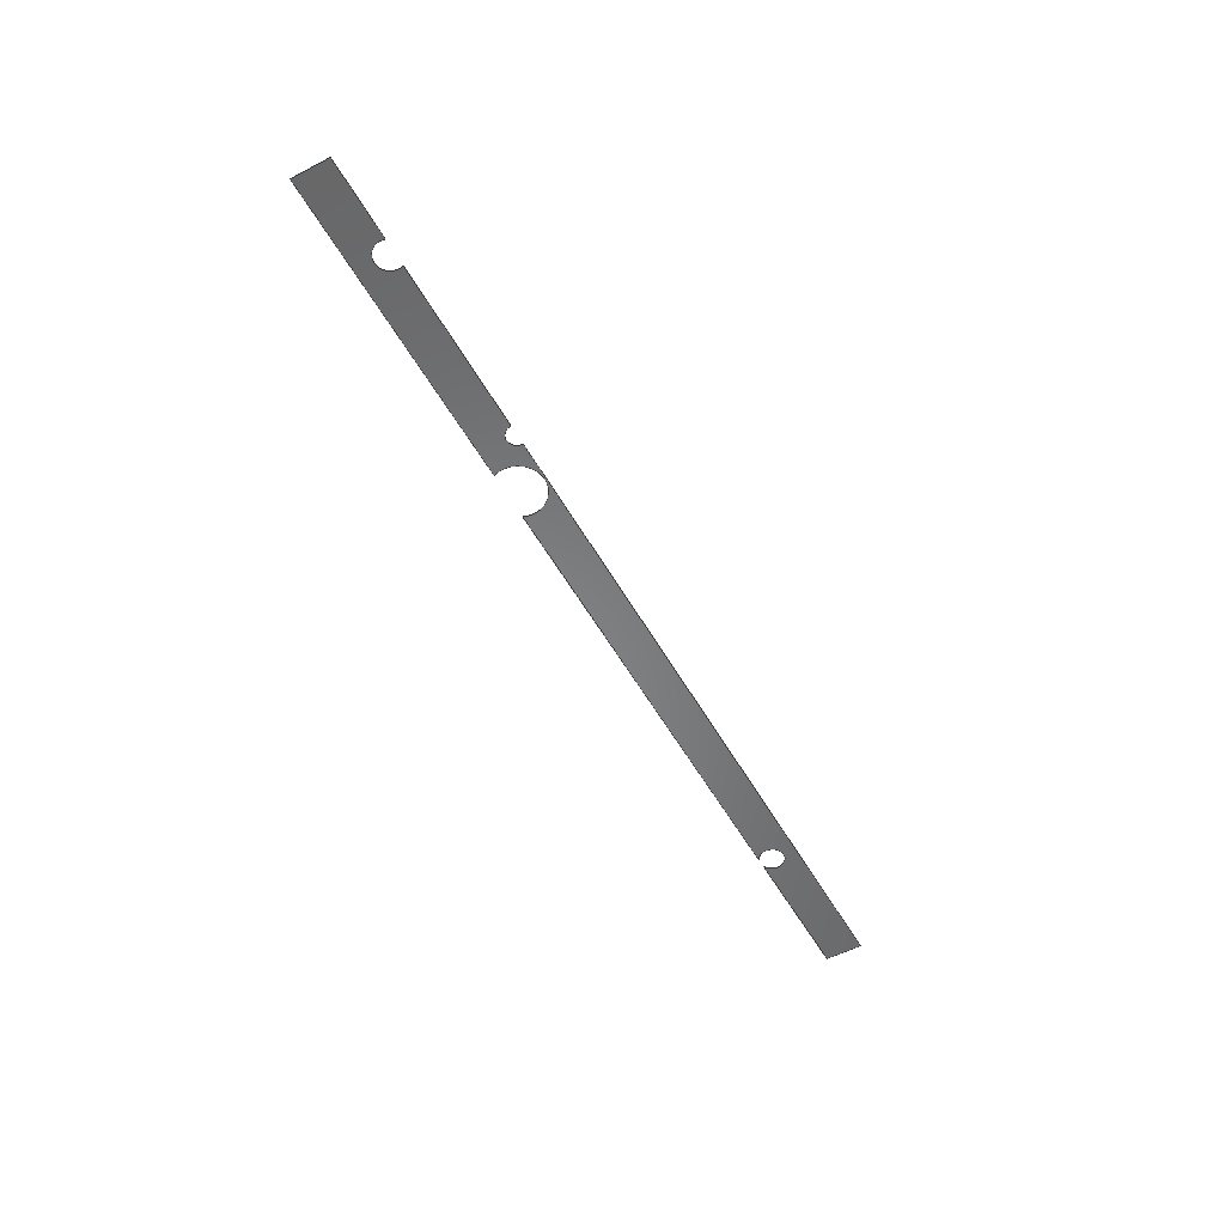
<metadata>
{"format":"step","ext":"step","renderer":"f3d","projection":"perspective","resolution":1024,"background":"white","views":[{"elev":-53.9,"azim":118.8,"up":"+Z"}]}
</metadata>
<code>
ISO-10303-21;
DATA;
#1 = APPLICATION_PROTOCOL_DEFINITION('international standard',
  'automotive_design',2000,#2);
#2 = APPLICATION_CONTEXT(
  'core data for automotive mechanical design processes');
#3 = SHAPE_DEFINITION_REPRESENTATION(#4,#10);
#4 = PRODUCT_DEFINITION_SHAPE('','',#5);
#5 = PRODUCT_DEFINITION('design','',#6,#9);
#6 = PRODUCT_DEFINITION_FORMATION('','',#7);
#7 = PRODUCT('Open CASCADE STEP translator 7.7 173',
  'Open CASCADE STEP translator 7.7 173','',(#8));
#8 = PRODUCT_CONTEXT('',#2,'mechanical');
#9 = PRODUCT_DEFINITION_CONTEXT('part definition',#2,'design');
#10 = MANIFOLD_SURFACE_SHAPE_REPRESENTATION('',(#11,#15),#289);
#11 = AXIS2_PLACEMENT_3D('',#12,#13,#14);
#12 = CARTESIAN_POINT('',(0,0,0));
#13 = DIRECTION('',(0,0,1));
#14 = DIRECTION('',(1,0,-0));
#15 = SHELL_BASED_SURFACE_MODEL('',(#16));
#16 = OPEN_SHELL('',(#17));
#17 = ADVANCED_FACE('',(#18),#32,.T.);
#18 = FACE_BOUND('',#19,.T.);
#19 = EDGE_LOOP('',(#20,#43,#59,#75,#92,#109,#125,#142,#159,#175,#191,
    #207,#224,#241,#257,#274));
#20 = ORIENTED_EDGE('',*,*,#21,.T.);
#21 = EDGE_CURVE('',#22,#24,#26,.T.);
#22 = VERTEX_POINT('',#23);
#23 = CARTESIAN_POINT('',(7.201,4.052e-15,0));
#24 = VERTEX_POINT('',#25);
#25 = CARTESIAN_POINT('',(10.58,0,0));
#26 = SURFACE_CURVE('',#27,(#31),.PCURVE_S1);
#27 = LINE('',#28,#29);
#28 = CARTESIAN_POINT('',(0,0,0));
#29 = VECTOR('',#30,1);
#30 = DIRECTION('',(1,0,0));
#31 = PCURVE('',#32,#37);
#32 = PLANE('',#33);
#33 = AXIS2_PLACEMENT_3D('',#34,#35,#36);
#34 = CARTESIAN_POINT('',(5.292,0.2038,0));
#35 = DIRECTION('',(0,0,1));
#36 = DIRECTION('',(1,0,-0));
#37 = DEFINITIONAL_REPRESENTATION('',(#38),#42);
#38 = LINE('',#39,#40);
#39 = CARTESIAN_POINT('',(-5.292,-0.2038));
#40 = VECTOR('',#41,1);
#41 = DIRECTION('',(1,0));
#42 = ( GEOMETRIC_REPRESENTATION_CONTEXT(2) 
PARAMETRIC_REPRESENTATION_CONTEXT() REPRESENTATION_CONTEXT('2D SPACE',''
  ) );
#43 = ORIENTED_EDGE('',*,*,#44,.T.);
#44 = EDGE_CURVE('',#24,#45,#47,.T.);
#45 = VERTEX_POINT('',#46);
#46 = CARTESIAN_POINT('',(10.58,0.4076,0));
#47 = SURFACE_CURVE('',#48,(#52),.PCURVE_S1);
#48 = LINE('',#49,#50);
#49 = CARTESIAN_POINT('',(10.58,0,0));
#50 = VECTOR('',#51,1);
#51 = DIRECTION('',(0,1,0));
#52 = PCURVE('',#32,#53);
#53 = DEFINITIONAL_REPRESENTATION('',(#54),#58);
#54 = LINE('',#55,#56);
#55 = CARTESIAN_POINT('',(5.292,-0.2038));
#56 = VECTOR('',#57,1);
#57 = DIRECTION('',(0,1));
#58 = ( GEOMETRIC_REPRESENTATION_CONTEXT(2) 
PARAMETRIC_REPRESENTATION_CONTEXT() REPRESENTATION_CONTEXT('2D SPACE',''
  ) );
#59 = ORIENTED_EDGE('',*,*,#60,.T.);
#60 = EDGE_CURVE('',#45,#61,#63,.T.);
#61 = VERTEX_POINT('',#62);
#62 = CARTESIAN_POINT('',(9.723,0.4076,0));
#63 = SURFACE_CURVE('',#64,(#68),.PCURVE_S1);
#64 = LINE('',#65,#66);
#65 = CARTESIAN_POINT('',(10.58,0.4076,0));
#66 = VECTOR('',#67,1);
#67 = DIRECTION('',(-1,0,0));
#68 = PCURVE('',#32,#69);
#69 = DEFINITIONAL_REPRESENTATION('',(#70),#74);
#70 = LINE('',#71,#72);
#71 = CARTESIAN_POINT('',(5.292,0.2038));
#72 = VECTOR('',#73,1);
#73 = DIRECTION('',(-1,0));
#74 = ( GEOMETRIC_REPRESENTATION_CONTEXT(2) 
PARAMETRIC_REPRESENTATION_CONTEXT() REPRESENTATION_CONTEXT('2D SPACE',''
  ) );
#75 = ORIENTED_EDGE('',*,*,#76,.F.);
#76 = EDGE_CURVE('',#77,#61,#79,.T.);
#77 = VERTEX_POINT('',#78);
#78 = CARTESIAN_POINT('',(9.733,0.352,0));
#79 = SURFACE_CURVE('',#80,(#85),.PCURVE_S1);
#80 = ELLIPSE('',#81,0.1521,0.1521);
#81 = AXIS2_PLACEMENT_3D('',#82,#83,#84);
#82 = CARTESIAN_POINT('',(9.581,0.352,0));
#83 = DIRECTION('',(0,0,1));
#84 = DIRECTION('',(1,0,-0));
#85 = PCURVE('',#32,#86);
#86 = DEFINITIONAL_REPRESENTATION('',(#87),#91);
#87 = CIRCLE('',#88,0.1521);
#88 = AXIS2_PLACEMENT_2D('',#89,#90);
#89 = CARTESIAN_POINT('',(4.289,0.1482));
#90 = DIRECTION('',(1,0));
#91 = ( GEOMETRIC_REPRESENTATION_CONTEXT(2) 
PARAMETRIC_REPRESENTATION_CONTEXT() REPRESENTATION_CONTEXT('2D SPACE',''
  ) );
#92 = ORIENTED_EDGE('',*,*,#93,.F.);
#93 = EDGE_CURVE('',#94,#77,#96,.T.);
#94 = VERTEX_POINT('',#95);
#95 = CARTESIAN_POINT('',(9.44,0.4076,0));
#96 = SURFACE_CURVE('',#97,(#102),.PCURVE_S1);
#97 = ELLIPSE('',#98,0.1521,0.1521);
#98 = AXIS2_PLACEMENT_3D('',#99,#100,#101);
#99 = CARTESIAN_POINT('',(9.581,0.352,0));
#100 = DIRECTION('',(0,0,1));
#101 = DIRECTION('',(1,0,-0));
#102 = PCURVE('',#32,#103);
#103 = DEFINITIONAL_REPRESENTATION('',(#104),#108);
#104 = CIRCLE('',#105,0.1521);
#105 = AXIS2_PLACEMENT_2D('',#106,#107);
#106 = CARTESIAN_POINT('',(4.289,0.1482));
#107 = DIRECTION('',(1,0));
#108 = ( GEOMETRIC_REPRESENTATION_CONTEXT(2) 
PARAMETRIC_REPRESENTATION_CONTEXT() REPRESENTATION_CONTEXT('2D SPACE',''
  ) );
#109 = ORIENTED_EDGE('',*,*,#110,.T.);
#110 = EDGE_CURVE('',#94,#111,#113,.T.);
#111 = VERTEX_POINT('',#112);
#112 = CARTESIAN_POINT('',(7.588,0.4076,0));
#113 = SURFACE_CURVE('',#114,(#118),.PCURVE_S1);
#114 = LINE('',#115,#116);
#115 = CARTESIAN_POINT('',(10.58,0.4076,0));
#116 = VECTOR('',#117,1);
#117 = DIRECTION('',(-1,0,0));
#118 = PCURVE('',#32,#119);
#119 = DEFINITIONAL_REPRESENTATION('',(#120),#124);
#120 = LINE('',#121,#122);
#121 = CARTESIAN_POINT('',(5.292,0.2038));
#122 = VECTOR('',#123,1);
#123 = DIRECTION('',(-1,0));
#124 = ( GEOMETRIC_REPRESENTATION_CONTEXT(2) 
PARAMETRIC_REPRESENTATION_CONTEXT() REPRESENTATION_CONTEXT('2D SPACE',''
  ) );
#125 = ORIENTED_EDGE('',*,*,#126,.F.);
#126 = EDGE_CURVE('',#127,#111,#129,.T.);
#127 = VERTEX_POINT('',#128);
#128 = CARTESIAN_POINT('',(7.588,0.4025,0));
#129 = SURFACE_CURVE('',#130,(#135),.PCURVE_S1);
#130 = ELLIPSE('',#131,0.1101,0.1101);
#131 = AXIS2_PLACEMENT_3D('',#132,#133,#134);
#132 = CARTESIAN_POINT('',(7.478,0.4025,0));
#133 = DIRECTION('',(0,0,1));
#134 = DIRECTION('',(1,0,-0));
#135 = PCURVE('',#32,#136);
#136 = DEFINITIONAL_REPRESENTATION('',(#137),#141);
#137 = CIRCLE('',#138,0.1101);
#138 = AXIS2_PLACEMENT_2D('',#139,#140);
#139 = CARTESIAN_POINT('',(2.185,0.1987));
#140 = DIRECTION('',(1,0));
#141 = ( GEOMETRIC_REPRESENTATION_CONTEXT(2) 
PARAMETRIC_REPRESENTATION_CONTEXT() REPRESENTATION_CONTEXT('2D SPACE',''
  ) );
#142 = ORIENTED_EDGE('',*,*,#143,.F.);
#143 = EDGE_CURVE('',#144,#127,#146,.T.);
#144 = VERTEX_POINT('',#145);
#145 = CARTESIAN_POINT('',(7.368,0.4076,0));
#146 = SURFACE_CURVE('',#147,(#152),.PCURVE_S1);
#147 = ELLIPSE('',#148,0.1101,0.1101);
#148 = AXIS2_PLACEMENT_3D('',#149,#150,#151);
#149 = CARTESIAN_POINT('',(7.478,0.4025,0));
#150 = DIRECTION('',(0,0,1));
#151 = DIRECTION('',(1,0,-0));
#152 = PCURVE('',#32,#153);
#153 = DEFINITIONAL_REPRESENTATION('',(#154),#158);
#154 = CIRCLE('',#155,0.1101);
#155 = AXIS2_PLACEMENT_2D('',#156,#157);
#156 = CARTESIAN_POINT('',(2.185,0.1987));
#157 = DIRECTION('',(1,0));
#158 = ( GEOMETRIC_REPRESENTATION_CONTEXT(2) 
PARAMETRIC_REPRESENTATION_CONTEXT() REPRESENTATION_CONTEXT('2D SPACE',''
  ) );
#159 = ORIENTED_EDGE('',*,*,#160,.T.);
#160 = EDGE_CURVE('',#144,#161,#163,.T.);
#161 = VERTEX_POINT('',#162);
#162 = CARTESIAN_POINT('',(0,0.4076,0));
#163 = SURFACE_CURVE('',#164,(#168),.PCURVE_S1);
#164 = LINE('',#165,#166);
#165 = CARTESIAN_POINT('',(10.58,0.4076,0));
#166 = VECTOR('',#167,1);
#167 = DIRECTION('',(-1,0,0));
#168 = PCURVE('',#32,#169);
#169 = DEFINITIONAL_REPRESENTATION('',(#170),#174);
#170 = LINE('',#171,#172);
#171 = CARTESIAN_POINT('',(5.292,0.2038));
#172 = VECTOR('',#173,1);
#173 = DIRECTION('',(-1,0));
#174 = ( GEOMETRIC_REPRESENTATION_CONTEXT(2) 
PARAMETRIC_REPRESENTATION_CONTEXT() REPRESENTATION_CONTEXT('2D SPACE',''
  ) );
#175 = ORIENTED_EDGE('',*,*,#176,.T.);
#176 = EDGE_CURVE('',#161,#177,#179,.T.);
#177 = VERTEX_POINT('',#178);
#178 = CARTESIAN_POINT('',(0,0,0));
#179 = SURFACE_CURVE('',#180,(#184),.PCURVE_S1);
#180 = LINE('',#181,#182);
#181 = CARTESIAN_POINT('',(0,0.4076,0));
#182 = VECTOR('',#183,1);
#183 = DIRECTION('',(0,-1,0));
#184 = PCURVE('',#32,#185);
#185 = DEFINITIONAL_REPRESENTATION('',(#186),#190);
#186 = LINE('',#187,#188);
#187 = CARTESIAN_POINT('',(-5.292,0.2038));
#188 = VECTOR('',#189,1);
#189 = DIRECTION('',(0,-1));
#190 = ( GEOMETRIC_REPRESENTATION_CONTEXT(2) 
PARAMETRIC_REPRESENTATION_CONTEXT() REPRESENTATION_CONTEXT('2D SPACE',''
  ) );
#191 = ORIENTED_EDGE('',*,*,#192,.T.);
#192 = EDGE_CURVE('',#177,#193,#195,.T.);
#193 = VERTEX_POINT('',#194);
#194 = CARTESIAN_POINT('',(1.575,-7.633e-16,0));
#195 = SURFACE_CURVE('',#196,(#200),.PCURVE_S1);
#196 = LINE('',#197,#198);
#197 = CARTESIAN_POINT('',(0,0,0));
#198 = VECTOR('',#199,1);
#199 = DIRECTION('',(1,0,0));
#200 = PCURVE('',#32,#201);
#201 = DEFINITIONAL_REPRESENTATION('',(#202),#206);
#202 = LINE('',#203,#204);
#203 = CARTESIAN_POINT('',(-5.292,-0.2038));
#204 = VECTOR('',#205,1);
#205 = DIRECTION('',(1,0));
#206 = ( GEOMETRIC_REPRESENTATION_CONTEXT(2) 
PARAMETRIC_REPRESENTATION_CONTEXT() REPRESENTATION_CONTEXT('2D SPACE',''
  ) );
#207 = ORIENTED_EDGE('',*,*,#208,.F.);
#208 = EDGE_CURVE('',#209,#193,#211,.T.);
#209 = VERTEX_POINT('',#210);
#210 = CARTESIAN_POINT('',(1.77,0.1276,0));
#211 = SURFACE_CURVE('',#212,(#217),.PCURVE_S1);
#212 = ELLIPSE('',#213,0.1391,0.1391);
#213 = AXIS2_PLACEMENT_3D('',#214,#215,#216);
#214 = CARTESIAN_POINT('',(1.631,0.1276,0));
#215 = DIRECTION('',(0,0,1));
#216 = DIRECTION('',(1,0,-0));
#217 = PCURVE('',#32,#218);
#218 = DEFINITIONAL_REPRESENTATION('',(#219),#223);
#219 = CIRCLE('',#220,0.1391);
#220 = AXIS2_PLACEMENT_2D('',#221,#222);
#221 = CARTESIAN_POINT('',(-3.661,-0.07624));
#222 = DIRECTION('',(1,0));
#223 = ( GEOMETRIC_REPRESENTATION_CONTEXT(2) 
PARAMETRIC_REPRESENTATION_CONTEXT() REPRESENTATION_CONTEXT('2D SPACE',''
  ) );
#224 = ORIENTED_EDGE('',*,*,#225,.F.);
#225 = EDGE_CURVE('',#226,#209,#228,.T.);
#226 = VERTEX_POINT('',#227);
#227 = CARTESIAN_POINT('',(1.687,-9.159e-16,0));
#228 = SURFACE_CURVE('',#229,(#234),.PCURVE_S1);
#229 = ELLIPSE('',#230,0.1391,0.1391);
#230 = AXIS2_PLACEMENT_3D('',#231,#232,#233);
#231 = CARTESIAN_POINT('',(1.631,0.1276,0));
#232 = DIRECTION('',(0,0,1));
#233 = DIRECTION('',(1,0,-0));
#234 = PCURVE('',#32,#235);
#235 = DEFINITIONAL_REPRESENTATION('',(#236),#240);
#236 = CIRCLE('',#237,0.1391);
#237 = AXIS2_PLACEMENT_2D('',#238,#239);
#238 = CARTESIAN_POINT('',(-3.661,-0.07624));
#239 = DIRECTION('',(1,0));
#240 = ( GEOMETRIC_REPRESENTATION_CONTEXT(2) 
PARAMETRIC_REPRESENTATION_CONTEXT() REPRESENTATION_CONTEXT('2D SPACE',''
  ) );
#241 = ORIENTED_EDGE('',*,*,#242,.T.);
#242 = EDGE_CURVE('',#226,#243,#245,.T.);
#243 = VERTEX_POINT('',#244);
#244 = CARTESIAN_POINT('',(6.679,1.03e-14,0));
#245 = SURFACE_CURVE('',#246,(#250),.PCURVE_S1);
#246 = LINE('',#247,#248);
#247 = CARTESIAN_POINT('',(0,0,0));
#248 = VECTOR('',#249,1);
#249 = DIRECTION('',(1,0,0));
#250 = PCURVE('',#32,#251);
#251 = DEFINITIONAL_REPRESENTATION('',(#252),#256);
#252 = LINE('',#253,#254);
#253 = CARTESIAN_POINT('',(-5.292,-0.2038));
#254 = VECTOR('',#255,1);
#255 = DIRECTION('',(1,0));
#256 = ( GEOMETRIC_REPRESENTATION_CONTEXT(2) 
PARAMETRIC_REPRESENTATION_CONTEXT() REPRESENTATION_CONTEXT('2D SPACE',''
  ) );
#257 = ORIENTED_EDGE('',*,*,#258,.F.);
#258 = EDGE_CURVE('',#259,#243,#261,.T.);
#259 = VERTEX_POINT('',#260);
#260 = CARTESIAN_POINT('',(7.224,0.1099,0));
#261 = SURFACE_CURVE('',#262,(#267),.PCURVE_S1);
#262 = ELLIPSE('',#263,0.2833,0.2833);
#263 = AXIS2_PLACEMENT_3D('',#264,#265,#266);
#264 = CARTESIAN_POINT('',(6.94,0.1099,0));
#265 = DIRECTION('',(0,0,1));
#266 = DIRECTION('',(1,0,-0));
#267 = PCURVE('',#32,#268);
#268 = DEFINITIONAL_REPRESENTATION('',(#269),#273);
#269 = CIRCLE('',#270,0.2833);
#270 = AXIS2_PLACEMENT_2D('',#271,#272);
#271 = CARTESIAN_POINT('',(1.648,-0.09388));
#272 = DIRECTION('',(1,0));
#273 = ( GEOMETRIC_REPRESENTATION_CONTEXT(2) 
PARAMETRIC_REPRESENTATION_CONTEXT() REPRESENTATION_CONTEXT('2D SPACE',''
  ) );
#274 = ORIENTED_EDGE('',*,*,#275,.F.);
#275 = EDGE_CURVE('',#22,#259,#276,.T.);
#276 = SURFACE_CURVE('',#277,(#282),.PCURVE_S1);
#277 = ELLIPSE('',#278,0.2833,0.2833);
#278 = AXIS2_PLACEMENT_3D('',#279,#280,#281);
#279 = CARTESIAN_POINT('',(6.94,0.1099,0));
#280 = DIRECTION('',(0,0,1));
#281 = DIRECTION('',(1,0,-0));
#282 = PCURVE('',#32,#283);
#283 = DEFINITIONAL_REPRESENTATION('',(#284),#288);
#284 = CIRCLE('',#285,0.2833);
#285 = AXIS2_PLACEMENT_2D('',#286,#287);
#286 = CARTESIAN_POINT('',(1.648,-0.09388));
#287 = DIRECTION('',(1,0));
#288 = ( GEOMETRIC_REPRESENTATION_CONTEXT(2) 
PARAMETRIC_REPRESENTATION_CONTEXT() REPRESENTATION_CONTEXT('2D SPACE',''
  ) );
#289 = ( GEOMETRIC_REPRESENTATION_CONTEXT(3) 
GLOBAL_UNCERTAINTY_ASSIGNED_CONTEXT((#293)) GLOBAL_UNIT_ASSIGNED_CONTEXT
((#290,#291,#292)) REPRESENTATION_CONTEXT('Context #1',
  '3D Context with UNIT and UNCERTAINTY') );
#290 = ( LENGTH_UNIT() NAMED_UNIT(*) SI_UNIT(.MILLI.,.METRE.) );
#291 = ( NAMED_UNIT(*) PLANE_ANGLE_UNIT() SI_UNIT($,.RADIAN.) );
#292 = ( NAMED_UNIT(*) SI_UNIT($,.STERADIAN.) SOLID_ANGLE_UNIT() );
#293 = UNCERTAINTY_MEASURE_WITH_UNIT(LENGTH_MEASURE(1e-07),#290,
  'distance_accuracy_value','confusion accuracy');
#294 = PRODUCT_RELATED_PRODUCT_CATEGORY('part',$,(#7));
ENDSEC;
END-ISO-10303-21;

</code>
